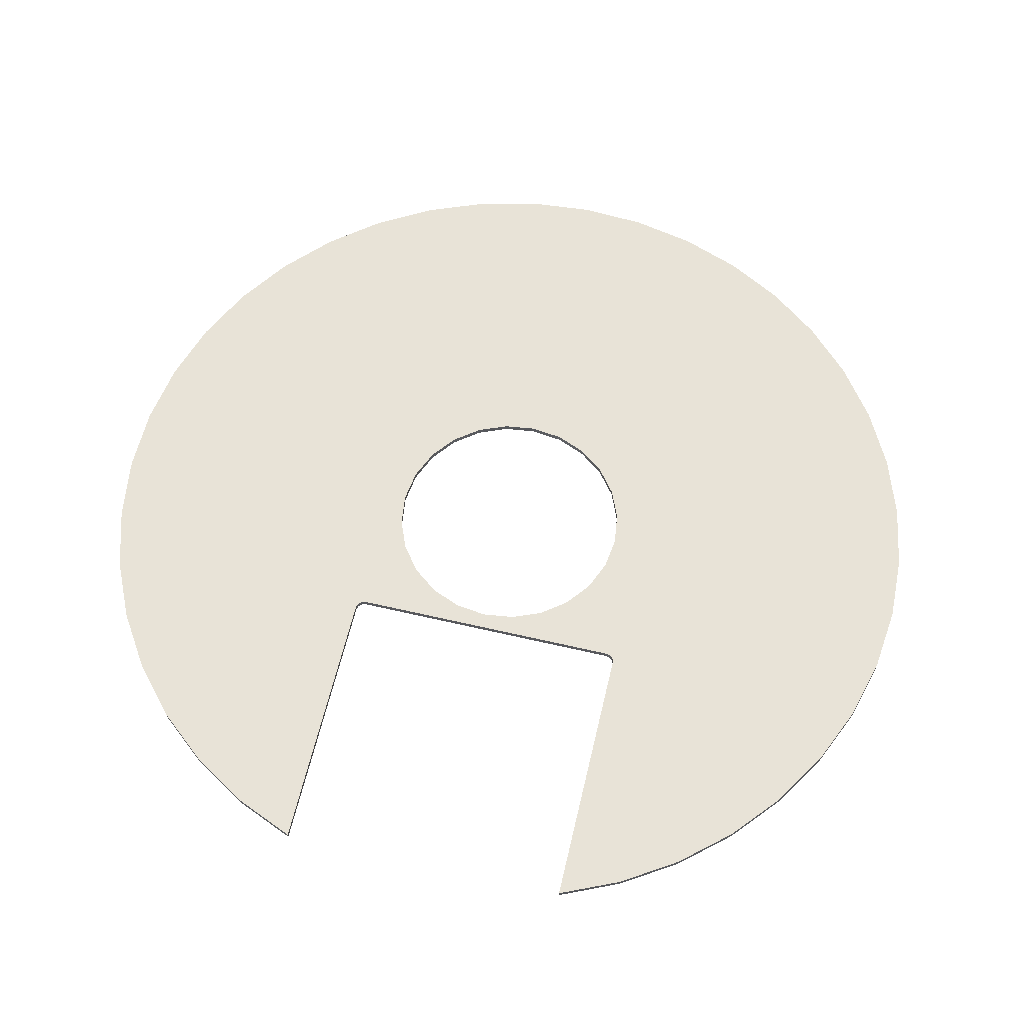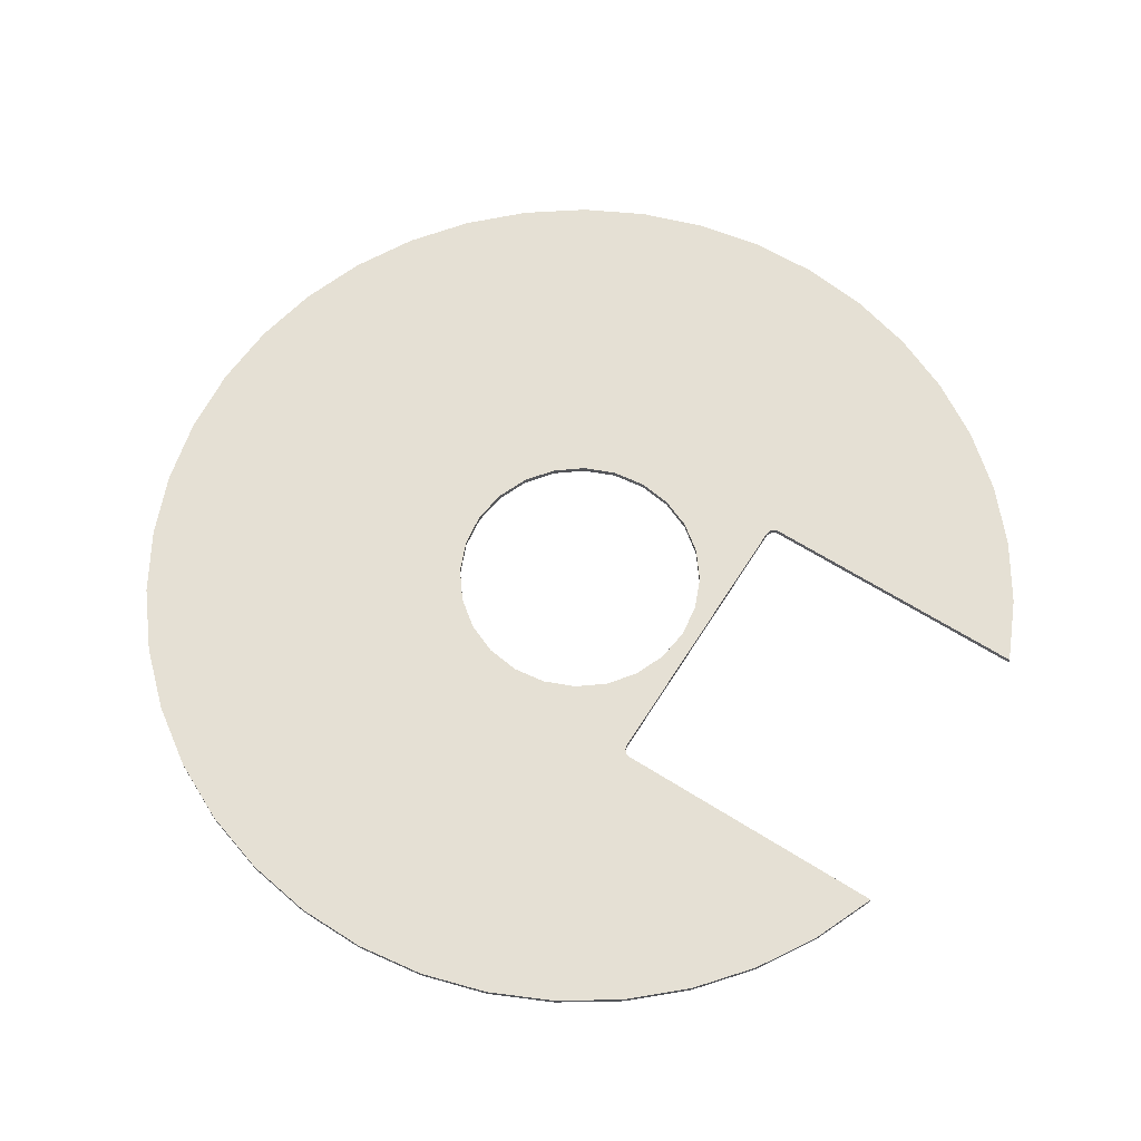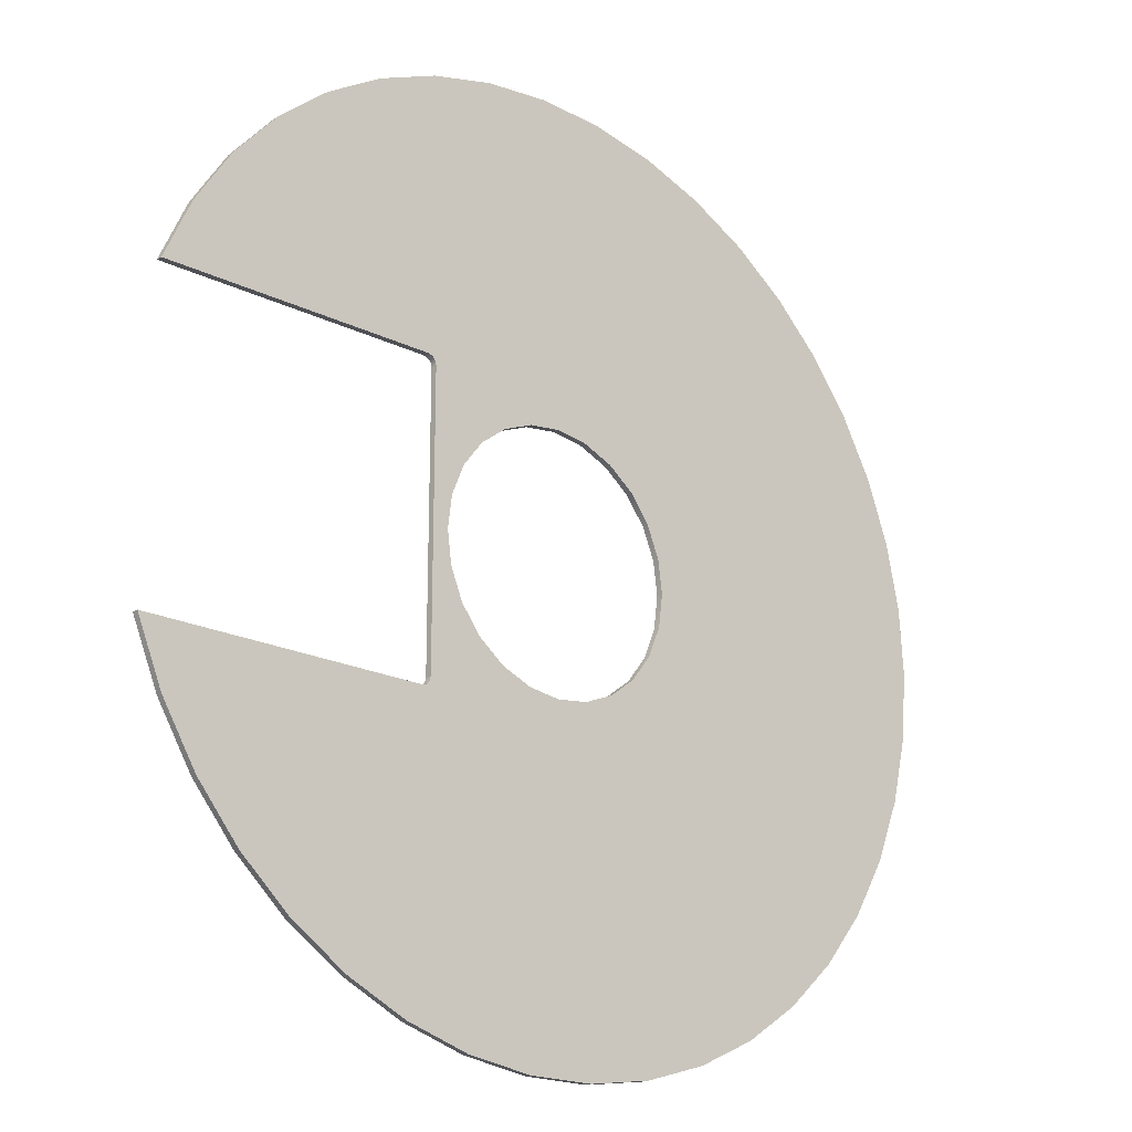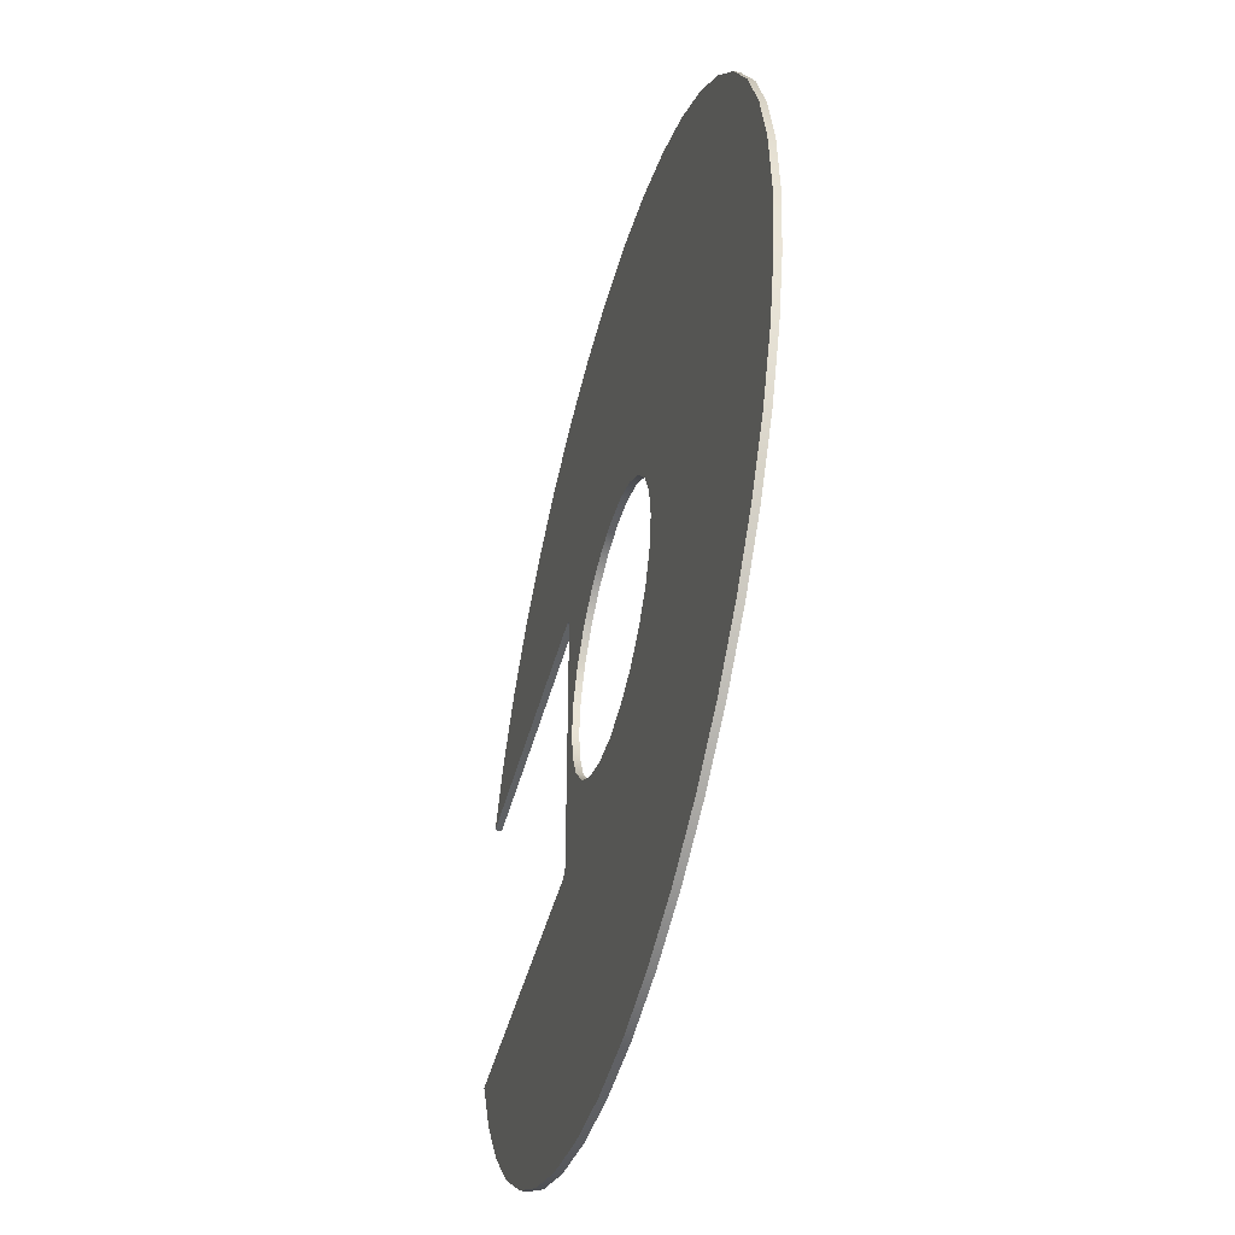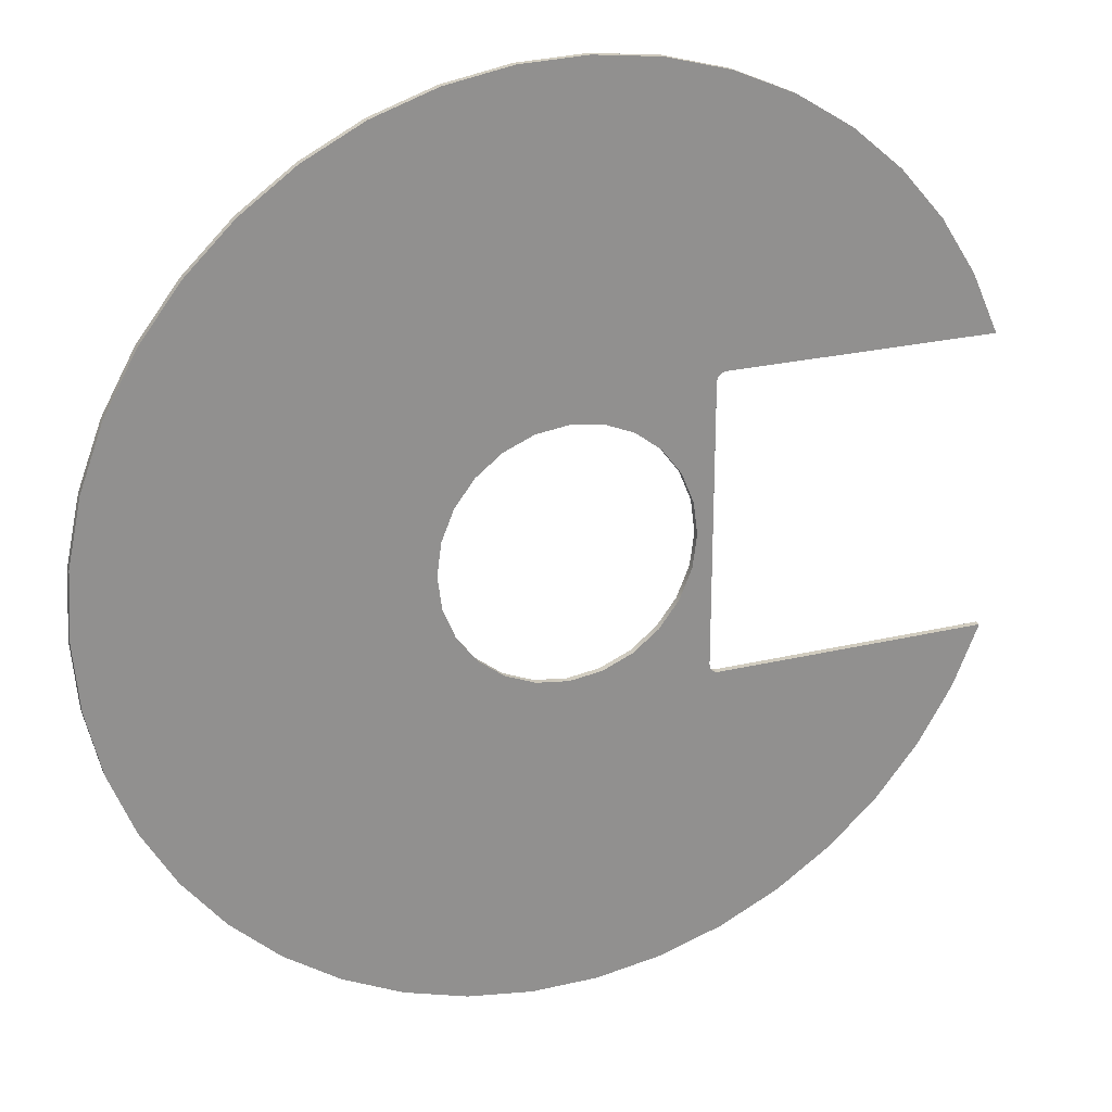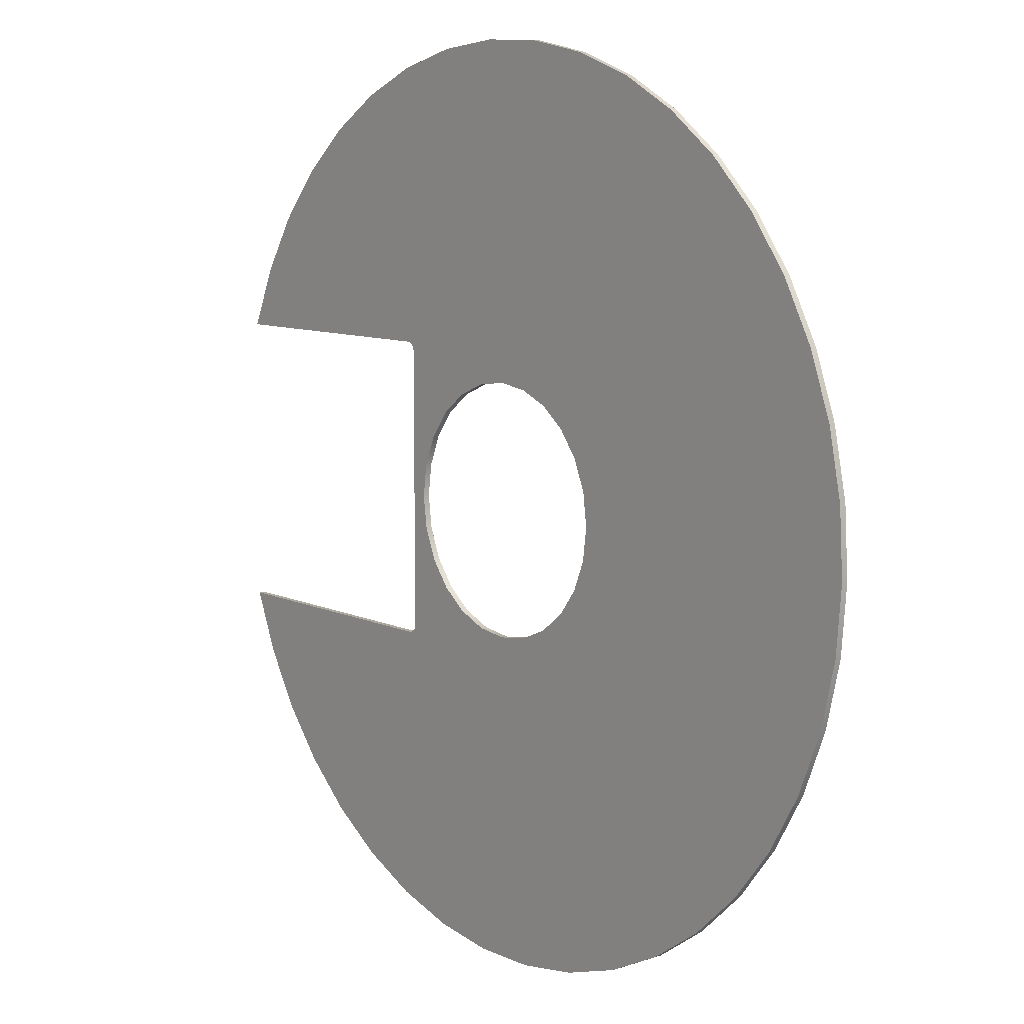
<metadata>
{"format":"obj","ext":"obj","renderer":"f3d","projection":"perspective","resolution":1024,"background":"white","views":[{"elev":62.1,"azim":-76.7,"up":"+Y"},{"elev":65.4,"azim":-147.7,"up":"+Y"},{"elev":-20.2,"azim":-41.9,"up":"+Z"},{"elev":-46.5,"azim":75.2,"up":"+Z"},{"elev":24.1,"azim":158.2,"up":"+Z"},{"elev":9.0,"azim":50.8,"up":"+Z"}]}
</metadata>
<code>
g umd_b_g
v 7.535 0.03 0.2011
v 7.539 0.03 0.2006
v 7.543 0.03 0.1991
v 7.546 0.03 0.1967
v 7.548 0.03 0.1936
v 7.549 0.03 0.1899
v 7.55 0.03 0.1861
v 7.55 0.02 0.1861
v 7.549 0.02 0.1899
v 7.548 0.02 0.1936
v 7.546 0.02 0.1967
v 7.543 0.02 0.1991
v 7.539 0.02 0.2006
v 7.535 0.02 0.2011
v 7.55 0.03 -0.2559
v 7.55 0.02 -0.2559
v 7.549 0.03 -0.2598
v 7.548 0.03 -0.2634
v 7.546 0.03 -0.2665
v 7.543 0.03 -0.2689
v 7.539 0.03 -0.2704
v 7.535 0.03 -0.2709
v 7.535 0.02 -0.2709
v 7.539 0.02 -0.2704
v 7.543 0.02 -0.2689
v 7.546 0.02 -0.2665
v 7.548 0.02 -0.2634
v 7.549 0.02 -0.2598
v 7.096 0.03 -0.2709
v 7.096 0.02 -0.2709
v 7.971 0.02 -0.0435
v 7.964 0.02 0.007752
v 7.944 0.02 0.05551
v 7.913 0.02 0.09653
v 7.872 0.02 0.128
v 7.824 0.02 0.1478
v 7.773 0.02 0.1545
v 7.722 0.02 0.1478
v 7.674 0.02 0.128
v 7.633 0.02 0.09653
v 7.601 0.02 0.05551
v 7.582 0.02 0.007752
v 7.575 0.02 -0.0435
v 7.582 0.02 -0.09476
v 7.601 0.02 -0.1425
v 7.633 0.02 -0.1835
v 7.674 0.02 -0.215
v 7.722 0.02 -0.2348
v 7.773 0.02 -0.2415
v 7.824 0.02 -0.2348
v 7.872 0.02 -0.215
v 7.913 0.02 -0.1835
v 7.944 0.02 -0.1425
v 7.964 0.02 -0.09476
v 7.971 0.03 -0.0435
v 7.964 0.03 -0.09476
v 7.944 0.03 -0.1425
v 7.913 0.03 -0.1835
v 7.872 0.03 -0.215
v 7.824 0.03 -0.2348
v 7.773 0.03 -0.2415
v 7.722 0.03 -0.2348
v 7.674 0.03 -0.215
v 7.633 0.03 -0.1835
v 7.601 0.03 -0.1425
v 7.582 0.03 -0.09476
v 7.575 0.03 -0.0435
v 7.582 0.03 0.007752
v 7.601 0.03 0.05551
v 7.633 0.03 0.09653
v 7.674 0.03 0.128
v 7.722 0.03 0.1478
v 7.773 0.03 0.1545
v 7.824 0.03 0.1478
v 7.872 0.03 0.128
v 7.913 0.03 0.09653
v 7.944 0.03 0.05551
v 7.964 0.03 0.007752
v 7.137 0.02 -0.368
v 7.191 0.02 -0.4581
v 7.259 0.02 -0.5391
v 7.337 0.02 -0.6093
v 7.425 0.02 -0.6672
v 7.521 0.02 -0.7116
v 7.622 0.02 -0.7414
v 7.726 0.02 -0.7561
v 7.831 0.02 -0.7552
v 7.935 0.02 -0.7389
v 8.036 0.02 -0.7075
v 8.131 0.02 -0.6616
v 8.218 0.02 -0.6022
v 8.295 0.02 -0.5307
v 8.361 0.02 -0.4486
v 8.414 0.02 -0.3577
v 8.453 0.02 -0.26
v 8.478 0.02 -0.1575
v 8.487 0.02 -0.05259
v 8.481 0.02 0.05254
v 8.459 0.02 0.1556
v 8.422 0.02 0.2543
v 8.371 0.02 0.3465
v 8.307 0.02 0.4303
v 8.232 0.02 0.5037
v 8.146 0.02 0.5652
v 8.053 0.02 0.6135
v 7.953 0.02 0.6475
v 7.849 0.02 0.6665
v 7.744 0.02 0.6701
v 7.639 0.02 0.6581
v 7.538 0.02 0.6308
v 7.441 0.02 0.5889
v 7.352 0.02 0.5332
v 7.271 0.02 0.465
v 7.202 0.02 0.3857
v 7.145 0.02 0.2971
v 7.102 0.02 0.2011
v 7.102 0.03 0.2011
v 7.137 0.03 -0.368
v 7.191 0.03 -0.4581
v 7.259 0.03 -0.5391
v 7.337 0.03 -0.6093
v 7.425 0.03 -0.6672
v 7.521 0.03 -0.7116
v 7.622 0.03 -0.7414
v 7.726 0.03 -0.7561
v 7.831 0.03 -0.7552
v 7.935 0.03 -0.7389
v 8.036 0.03 -0.7075
v 8.131 0.03 -0.6616
v 8.218 0.03 -0.6022
v 8.295 0.03 -0.5307
v 8.361 0.03 -0.4486
v 8.414 0.03 -0.3577
v 8.453 0.03 -0.26
v 8.478 0.03 -0.1575
v 8.487 0.03 -0.05259
v 8.481 0.03 0.05254
v 8.459 0.03 0.1556
v 8.422 0.03 0.2543
v 8.371 0.03 0.3465
v 8.307 0.03 0.4303
v 8.232 0.03 0.5037
v 8.146 0.03 0.5652
v 8.053 0.03 0.6135
v 7.953 0.03 0.6475
v 7.849 0.03 0.6665
v 7.744 0.03 0.6701
v 7.639 0.03 0.6581
v 7.538 0.03 0.6308
v 7.441 0.03 0.5889
v 7.352 0.03 0.5332
v 7.271 0.03 0.465
v 7.202 0.03 0.3857
v 7.145 0.03 0.2971
f 14 1 13
f 13 1 2
f 13 2 12
f 12 2 3
f 12 3 11
f 11 3 4
f 11 4 10
f 10 4 5
f 10 5 9
f 9 5 6
f 9 6 8
f 8 6 7
f 7 15 8
f 8 15 16
f 16 15 28
f 28 15 17
f 28 17 27
f 27 17 18
f 27 18 26
f 26 18 19
f 26 19 25
f 25 19 20
f 25 20 24
f 24 20 21
f 24 21 23
f 23 21 22
f 22 29 23
f 23 29 30
f 32 78 31
f 31 78 55
f 31 55 54
f 54 55 56
f 54 56 53
f 53 56 57
f 53 57 52
f 52 57 58
f 52 58 51
f 51 58 59
f 51 59 50
f 50 59 60
f 50 60 49
f 49 60 61
f 49 61 48
f 48 61 62
f 48 62 47
f 47 62 63
f 47 63 46
f 46 63 64
f 46 64 45
f 45 64 65
f 45 65 44
f 44 65 66
f 44 66 43
f 43 66 67
f 43 67 42
f 42 67 68
f 42 68 41
f 41 68 69
f 41 69 40
f 40 69 70
f 40 70 39
f 39 70 71
f 39 71 38
f 38 71 72
f 38 72 37
f 37 72 73
f 37 73 36
f 36 73 74
f 36 74 35
f 35 74 75
f 35 75 34
f 34 75 76
f 34 76 33
f 33 76 77
f 33 77 32
f 32 77 78
f 54 96 31
f 31 96 97
f 31 97 98
f 53 94 54
f 54 94 95
f 54 95 96
f 52 92 53
f 53 92 93
f 53 93 94
f 92 52 91
f 91 52 51
f 91 51 90
f 90 51 89
f 89 51 50
f 89 50 88
f 88 50 87
f 87 50 49
f 87 49 86
f 86 49 48
f 86 48 85
f 85 48 25
f 85 25 84
f 84 25 24
f 84 24 23
f 47 27 48
f 48 27 26
f 48 26 25
f 46 16 47
f 47 16 28
f 47 28 27
f 46 45 16
f 16 45 44
f 16 44 43
f 16 43 8
f 8 43 42
f 8 42 41
f 41 40 8
f 8 40 39
f 8 39 9
f 9 39 10
f 10 39 38
f 10 38 11
f 11 38 12
f 12 38 109
f 12 109 110
f 38 37 109
f 109 37 108
f 108 37 107
f 107 37 36
f 107 36 106
f 106 36 105
f 105 36 35
f 105 35 104
f 104 35 103
f 103 35 34
f 103 34 102
f 102 34 33
f 102 33 101
f 101 33 100
f 100 33 32
f 100 32 99
f 99 32 98
f 98 32 31
f 13 111 14
f 14 111 112
f 14 112 113
f 111 13 110
f 110 13 12
f 30 79 23
f 23 79 80
f 23 80 81
f 81 82 23
f 23 82 83
f 23 83 84
f 113 114 14
f 14 114 115
f 14 115 116
f 14 116 1
f 1 116 117
f 117 116 154
f 154 116 115
f 154 115 153
f 153 115 114
f 153 114 152
f 152 114 113
f 152 113 151
f 151 113 112
f 151 112 150
f 150 112 111
f 150 111 149
f 149 111 110
f 149 110 148
f 148 110 109
f 148 109 147
f 147 109 108
f 147 108 146
f 146 108 107
f 146 107 145
f 145 107 106
f 145 106 144
f 144 106 105
f 144 105 143
f 143 105 104
f 143 104 142
f 142 104 103
f 142 103 141
f 141 103 102
f 141 102 140
f 140 102 101
f 140 101 139
f 139 101 100
f 139 100 138
f 138 100 99
f 138 99 137
f 137 99 98
f 137 98 136
f 136 98 97
f 136 97 135
f 135 97 96
f 135 96 134
f 134 96 95
f 134 95 133
f 133 95 94
f 133 94 132
f 132 94 93
f 132 93 131
f 131 93 92
f 131 92 130
f 130 92 91
f 130 91 129
f 129 91 90
f 129 90 128
f 128 90 89
f 128 89 127
f 127 89 88
f 127 88 126
f 126 88 87
f 126 87 125
f 125 87 86
f 125 86 124
f 124 86 85
f 124 85 123
f 123 85 84
f 123 84 122
f 122 84 83
f 122 83 121
f 121 83 82
f 121 82 120
f 120 82 81
f 120 81 119
f 119 81 80
f 119 80 118
f 118 80 79
f 118 79 29
f 29 79 30
f 78 137 55
f 55 137 136
f 55 136 135
f 77 139 78
f 78 139 138
f 78 138 137
f 76 141 77
f 77 141 140
f 77 140 139
f 141 76 142
f 142 76 75
f 142 75 143
f 143 75 144
f 144 75 74
f 144 74 145
f 145 74 146
f 146 74 73
f 146 73 147
f 147 73 148
f 148 73 72
f 148 72 3
f 3 72 4
f 4 72 5
f 5 72 71
f 5 71 6
f 6 71 7
f 7 71 70
f 7 70 69
f 69 68 7
f 7 68 67
f 7 67 15
f 15 67 66
f 15 66 65
f 65 64 15
f 15 64 63
f 15 63 17
f 17 63 18
f 18 63 62
f 18 62 19
f 19 62 20
f 20 62 124
f 20 124 123
f 124 62 125
f 125 62 61
f 125 61 126
f 126 61 60
f 126 60 127
f 127 60 128
f 128 60 59
f 128 59 129
f 129 59 130
f 130 59 58
f 130 58 131
f 131 58 57
f 131 57 132
f 132 57 133
f 133 57 56
f 133 56 134
f 134 56 135
f 135 56 55
f 117 154 1
f 1 154 153
f 1 153 152
f 152 151 1
f 1 151 150
f 1 150 2
f 2 150 149
f 2 149 3
f 3 149 148
f 122 22 123
f 123 22 21
f 123 21 20
f 122 121 22
f 22 121 120
f 22 120 119
f 119 118 22
f 22 118 29

</code>
